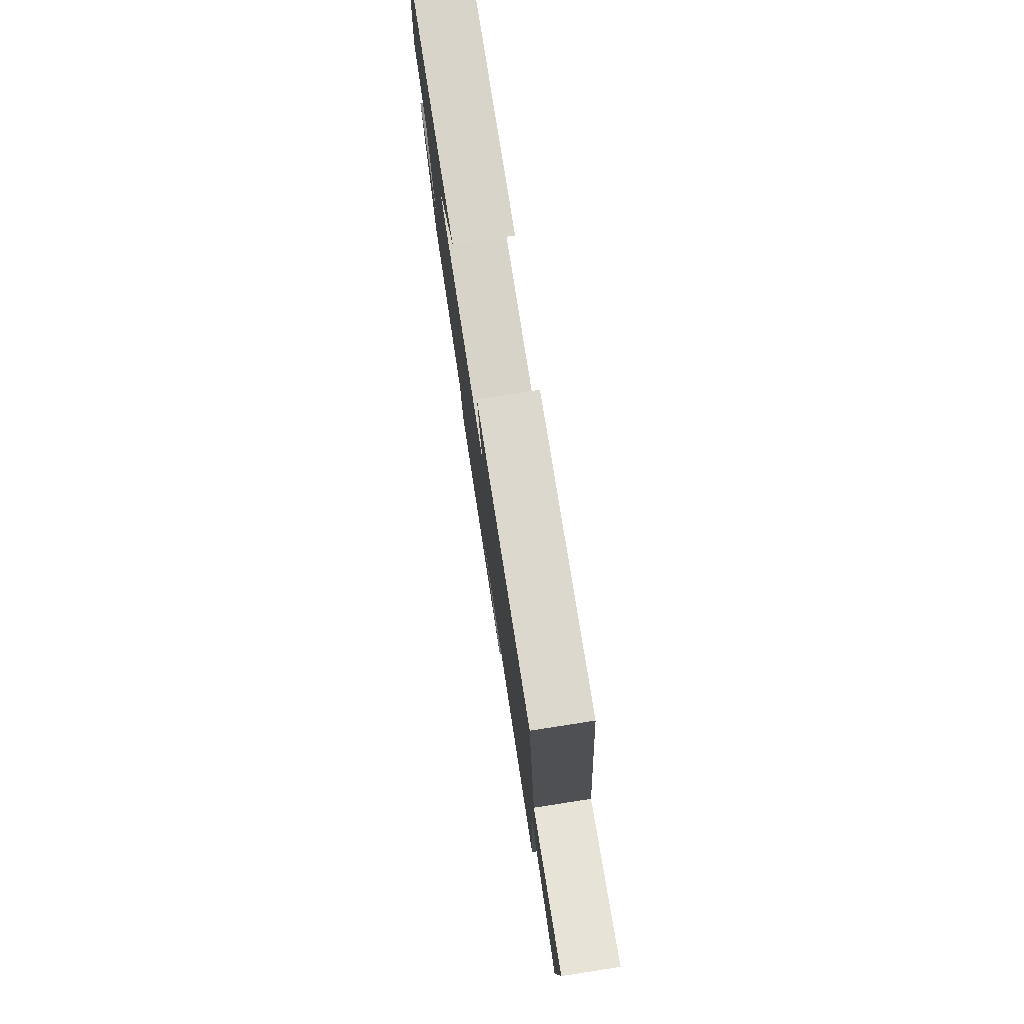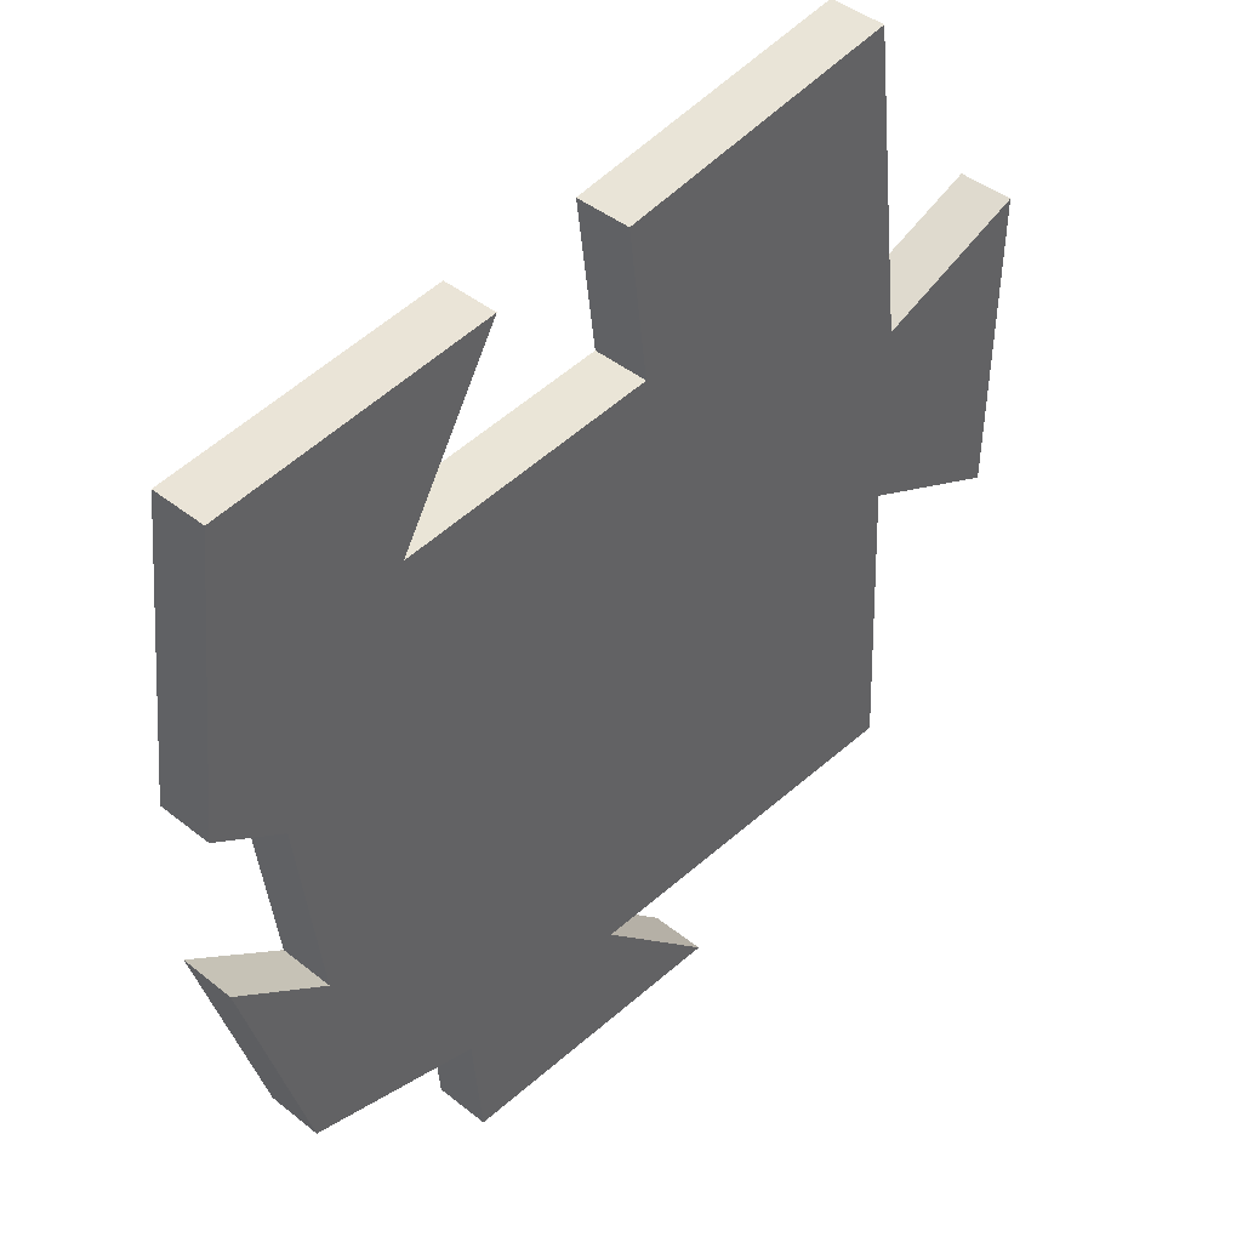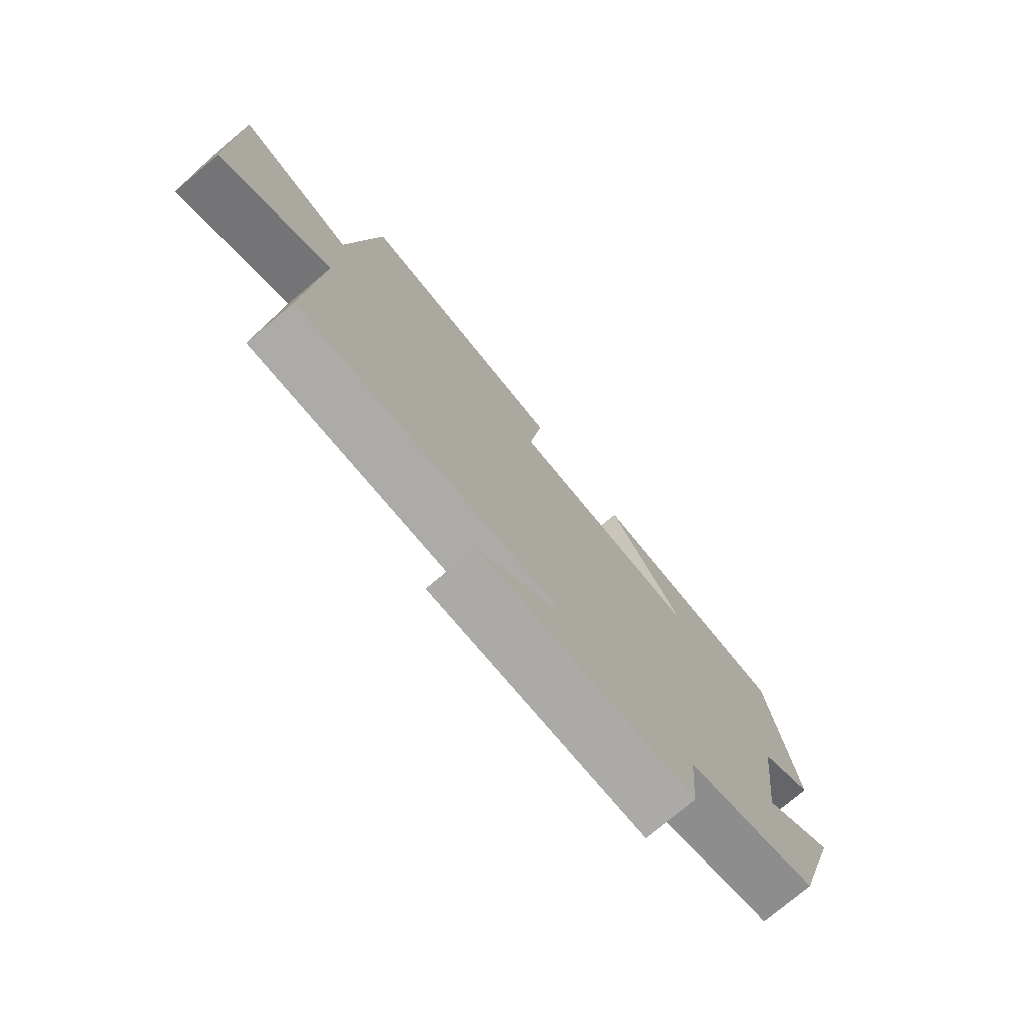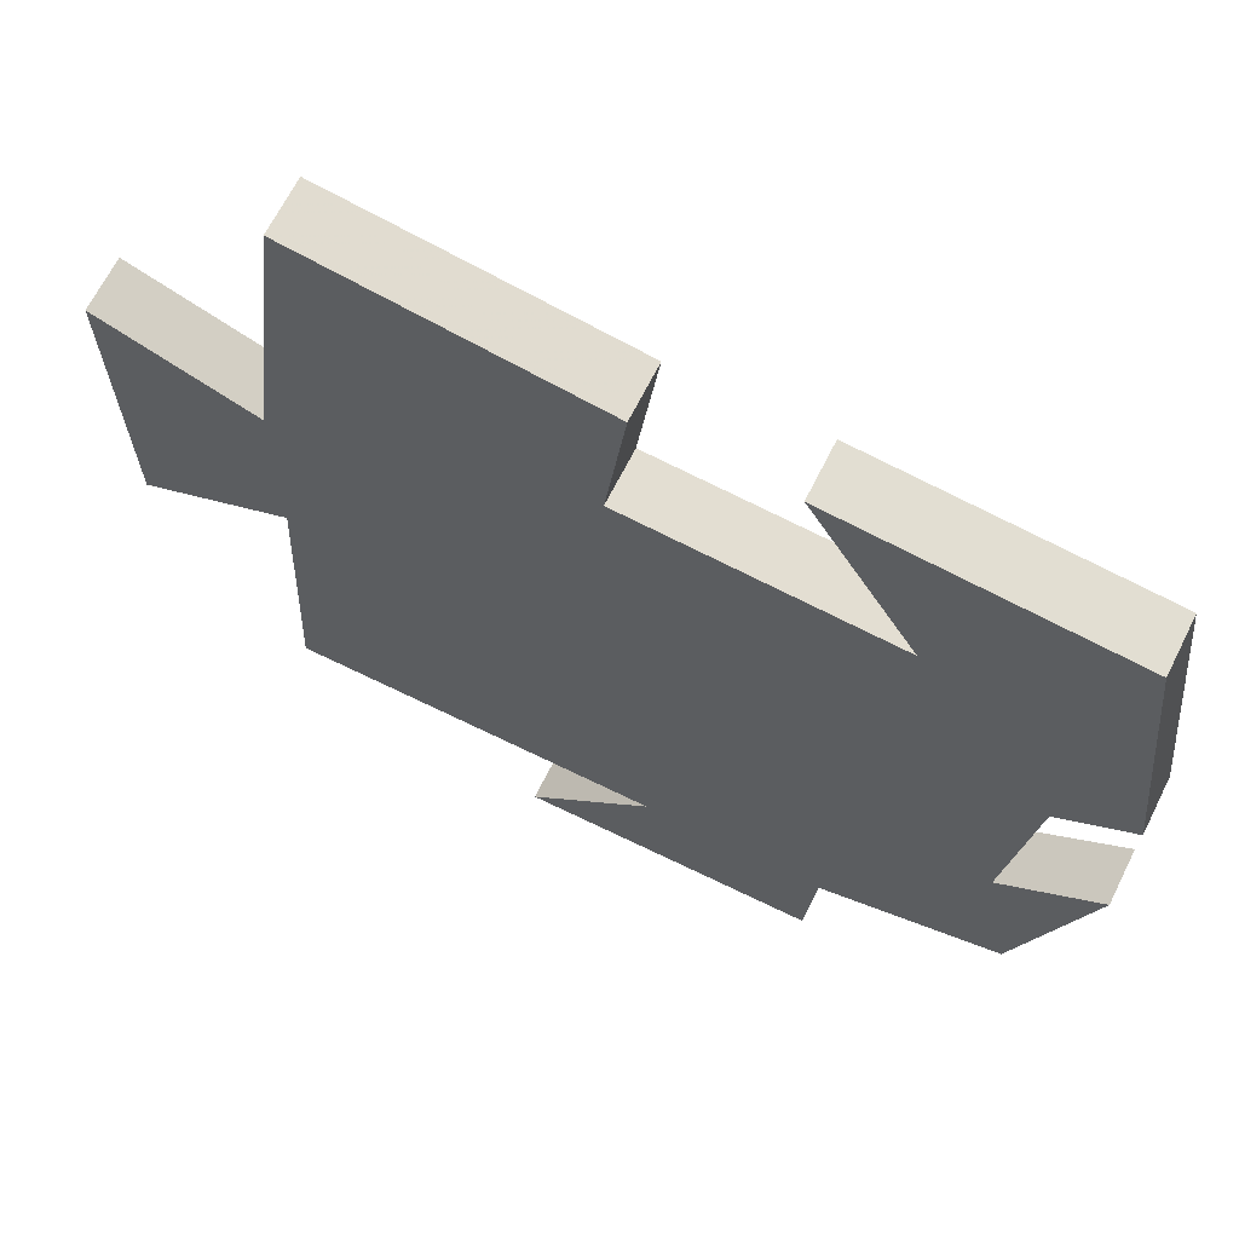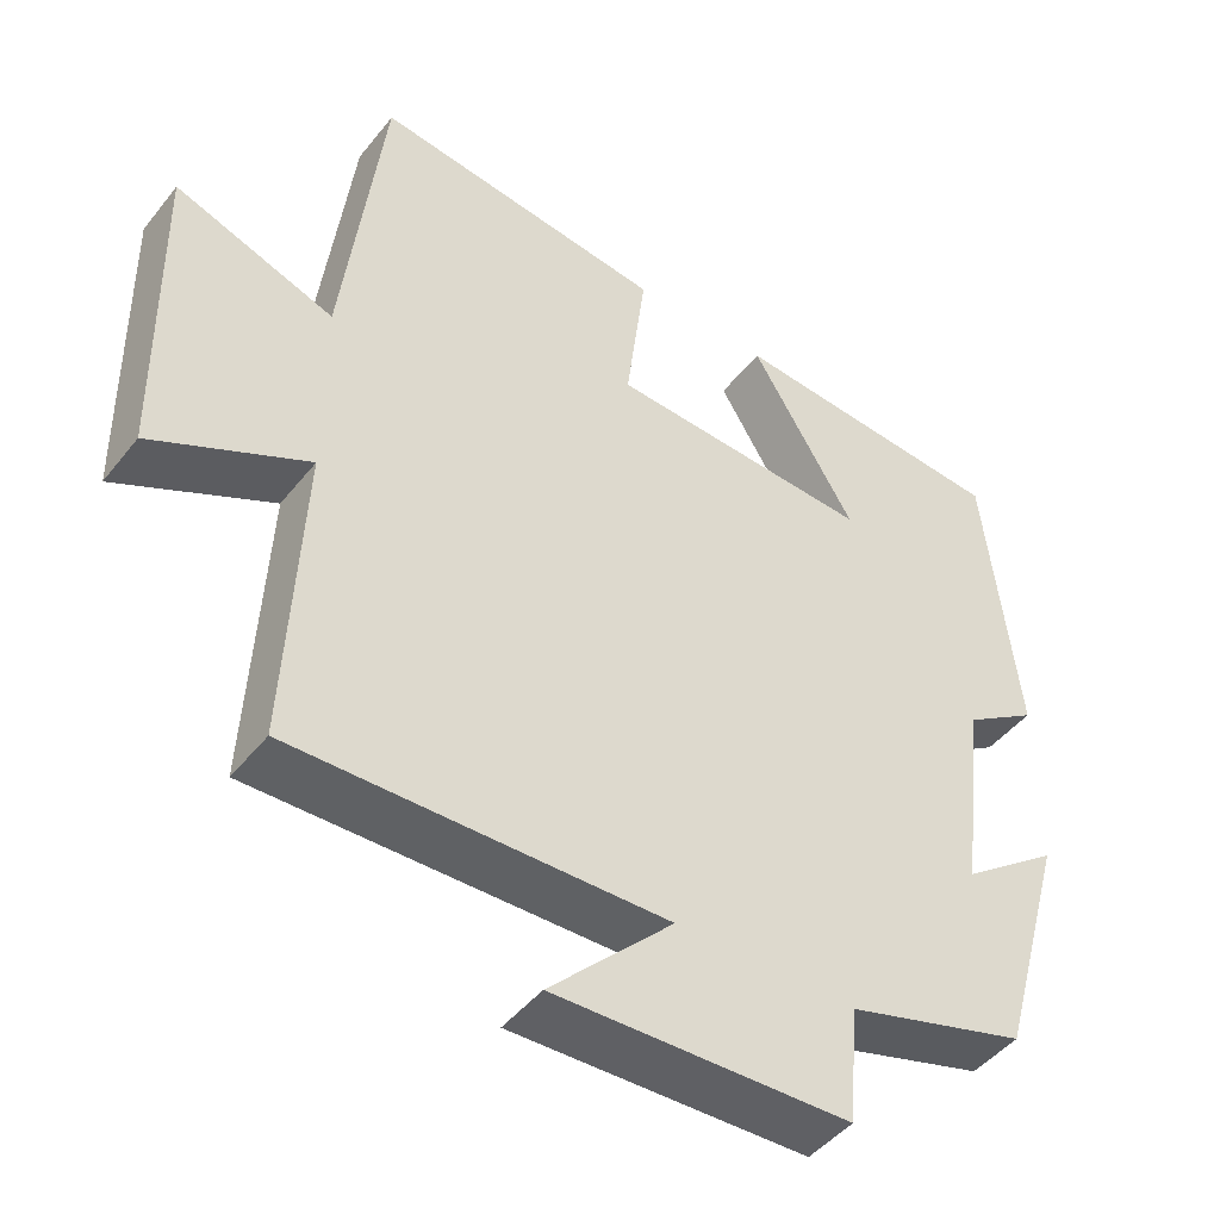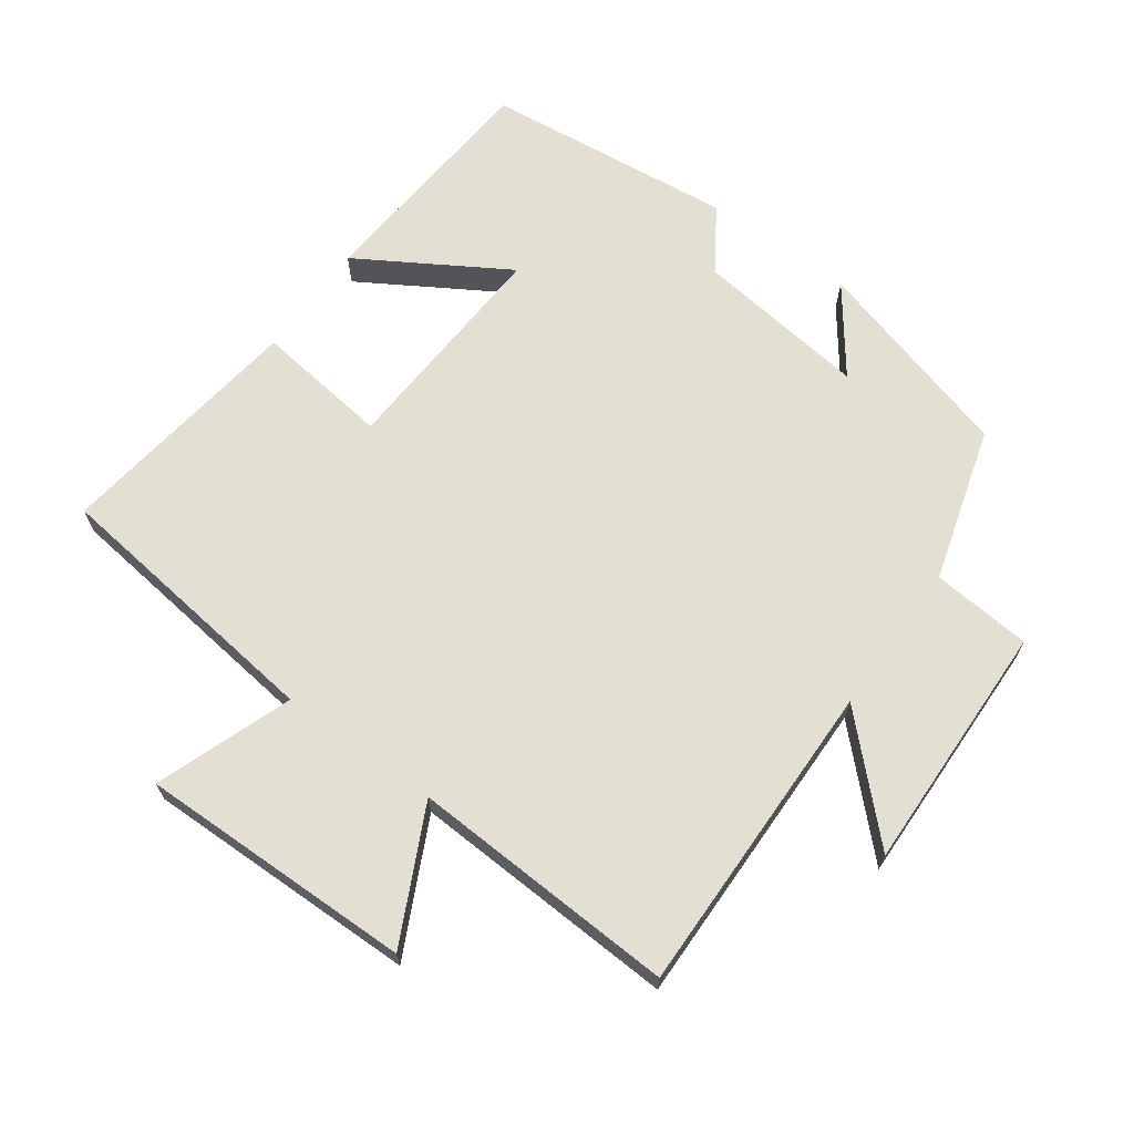
<metadata>
{"format":"obj","ext":"obj","renderer":"f3d","projection":"perspective","resolution":1024,"background":"white","views":[{"elev":79.2,"azim":81.2,"up":"+Z"},{"elev":43.7,"azim":-46.9,"up":"+Z"},{"elev":-76.9,"azim":129.9,"up":"+Z"},{"elev":66.8,"azim":-153.4,"up":"+Z"},{"elev":-46.1,"azim":143.9,"up":"+Z"},{"elev":67.1,"azim":125.9,"up":"+Y"}]}
</metadata>
<code>
v 0.519 0.07 -0.508
v 0.047 0.07 -0.5
v 0.204 0.07 -0.659
v -0.17 0.07 -0.649
v -0.183 0.07 -0.5
v -0.413 0.07 -0.433
v -0.5 0.07 -0.126
v -0.375 0.07 -0.219
v -0.407 0.07 0.039
v -0.5 0.07 0.1
v -0.459 0.07 0.472
v -0.102 0.07 0.5
v -0.235 0.07 0.281
v 0.101 0.07 0.299
v 0.076 0.07 0.5
v 0.449 0.07 0.549
v 0.5 0.07 0.13
v 0.703 0.07 0.203
v 0.697 0.07 -0.207
v 0.5 0.07 -0.11
v 0.519 0 -0.508
v 0.047 0 -0.5
v 0.204 0 -0.659
v -0.17 0 -0.649
v -0.183 0 -0.5
v -0.413 0 -0.433
v -0.5 0 -0.126
v -0.375 0 -0.219
v -0.407 0 0.039
v -0.5 0 0.1
v -0.459 0 0.472
v -0.102 0 0.5
v -0.235 0 0.281
v 0.101 0 0.299
v 0.076 0 0.5
v 0.449 0 0.549
v 0.5 0 0.13
v 0.703 0 0.203
v 0.697 0 -0.207
v 0.5 0 -0.11
f 17 18 19 20
f 16 17 20
f 15 16 20
f 14 15 20
f 20 1 2
f 14 20 2
f 13 14 2
f 11 12 13
f 10 11 13
f 9 10 13
f 8 9 13 2
f 5 6 7 8
f 5 8 2 3
f 3 4 5
f 40 39 38 37
f 40 37 36
f 40 36 35
f 40 35 34
f 22 21 40
f 22 40 34
f 22 34 33
f 33 32 31
f 33 31 30
f 33 30 29
f 22 33 29 28
f 28 27 26 25
f 23 22 28 25
f 25 24 23
f 1 21 22 2
f 2 22 23 3
f 3 23 24 4
f 4 24 25 5
f 5 25 26 6
f 6 26 27 7
f 7 27 28 8
f 8 28 29 9
f 9 29 30 10
f 10 30 31 11
f 11 31 32 12
f 12 32 33 13
f 13 33 34 14
f 14 34 35 15
f 15 35 36 16
f 16 36 37 17
f 17 37 38 18
f 18 38 39 19
f 19 39 40 20
f 20 40 21 1

</code>
